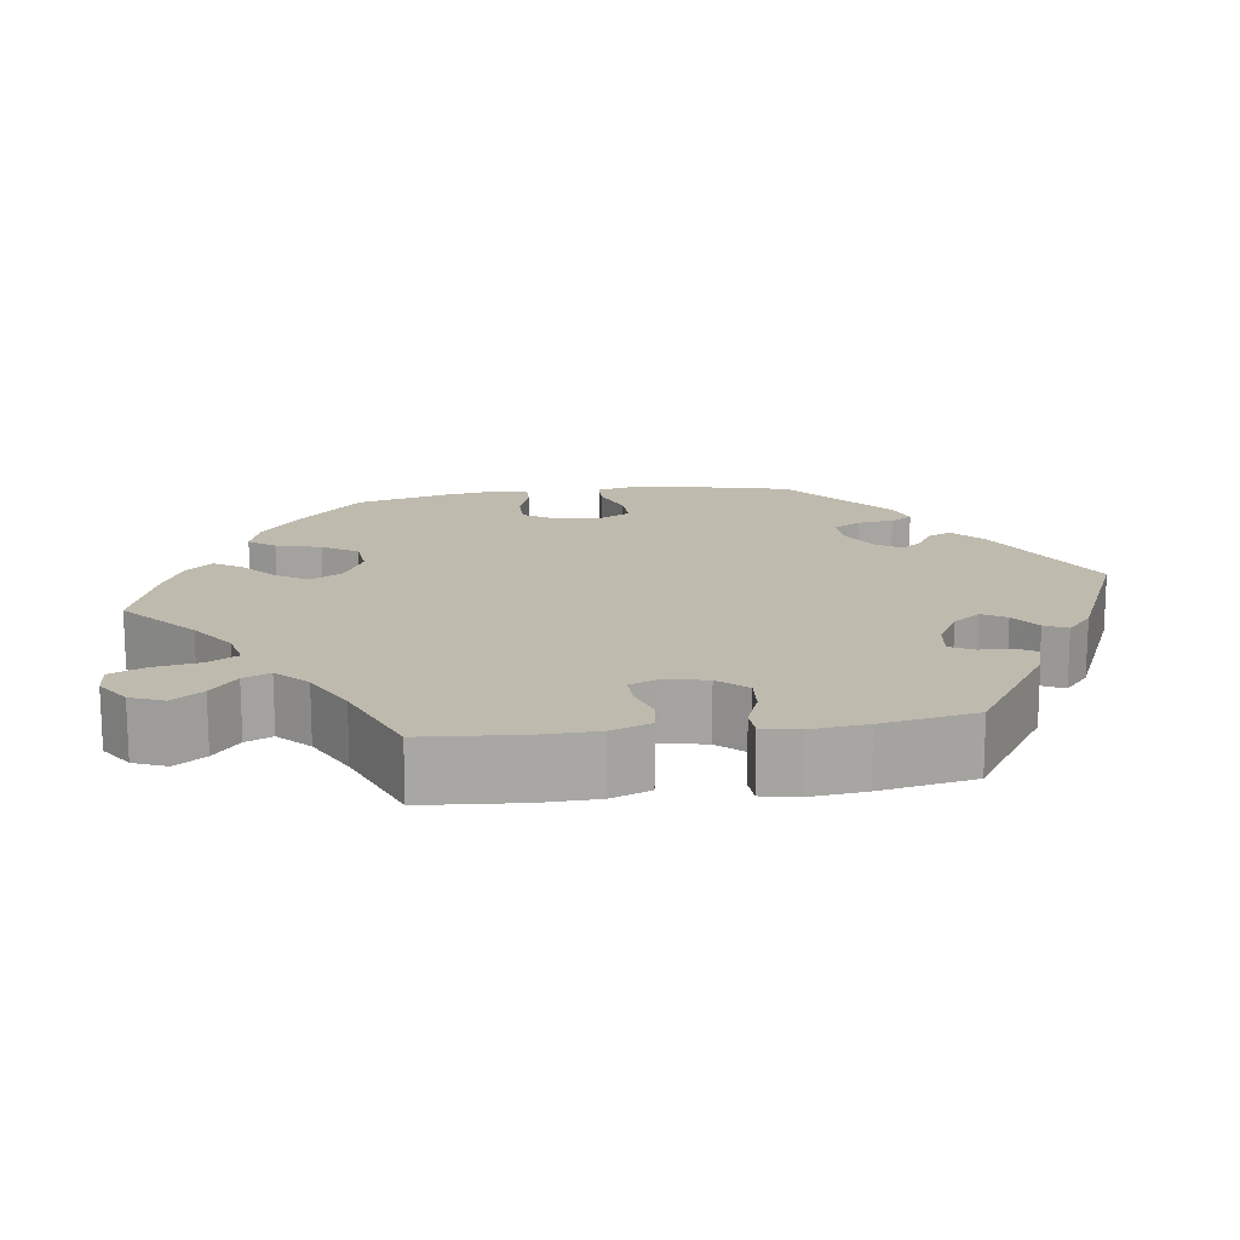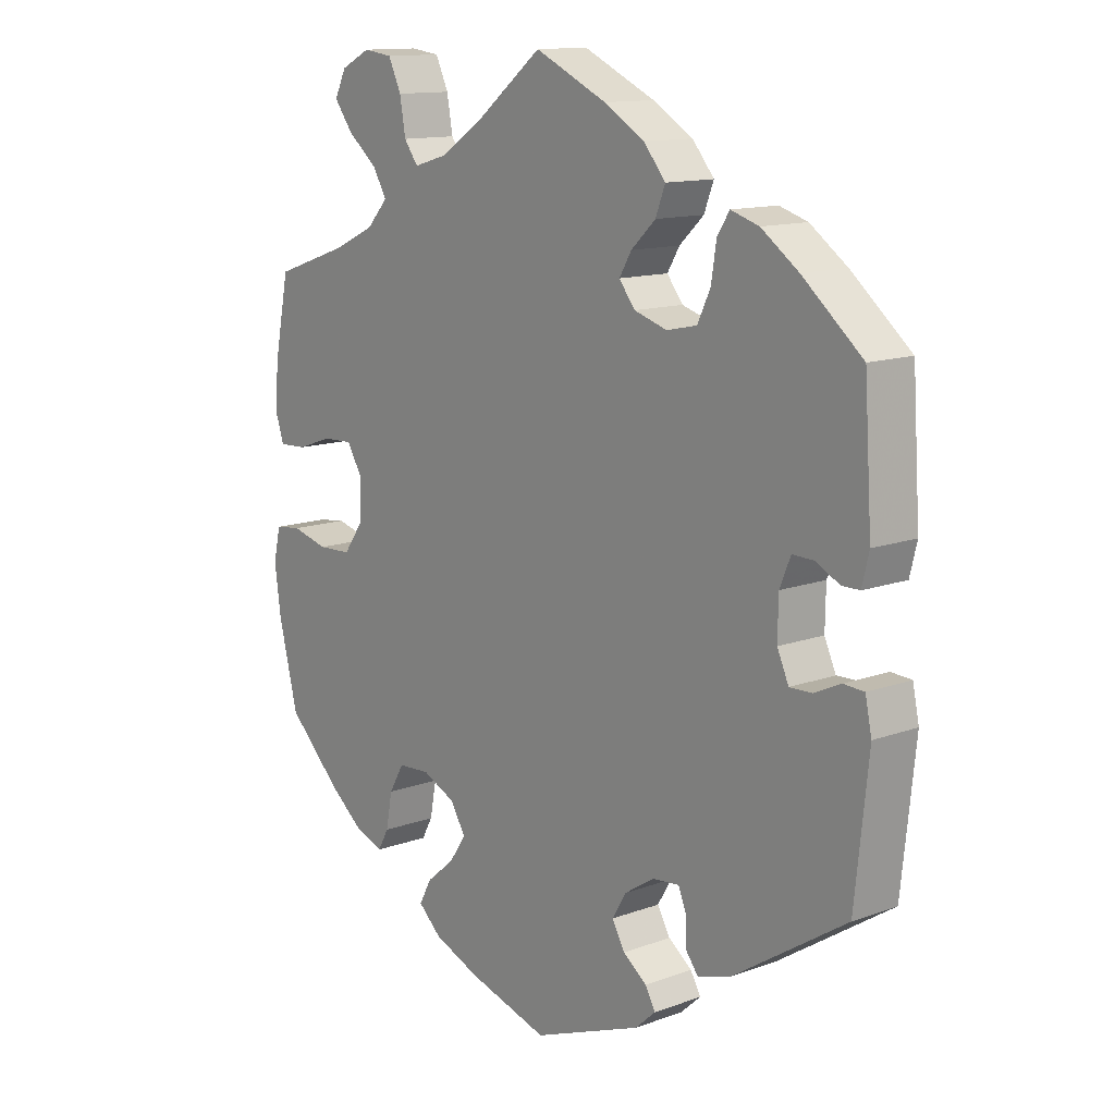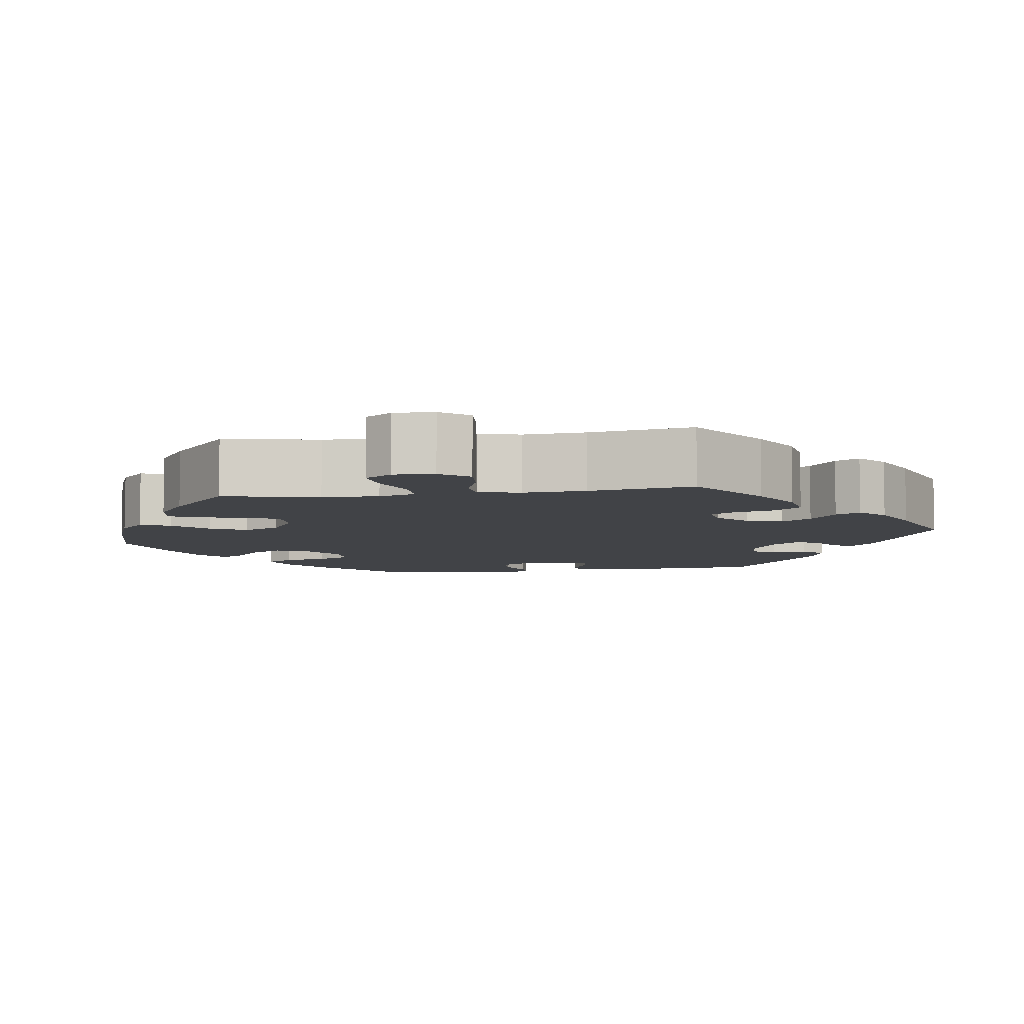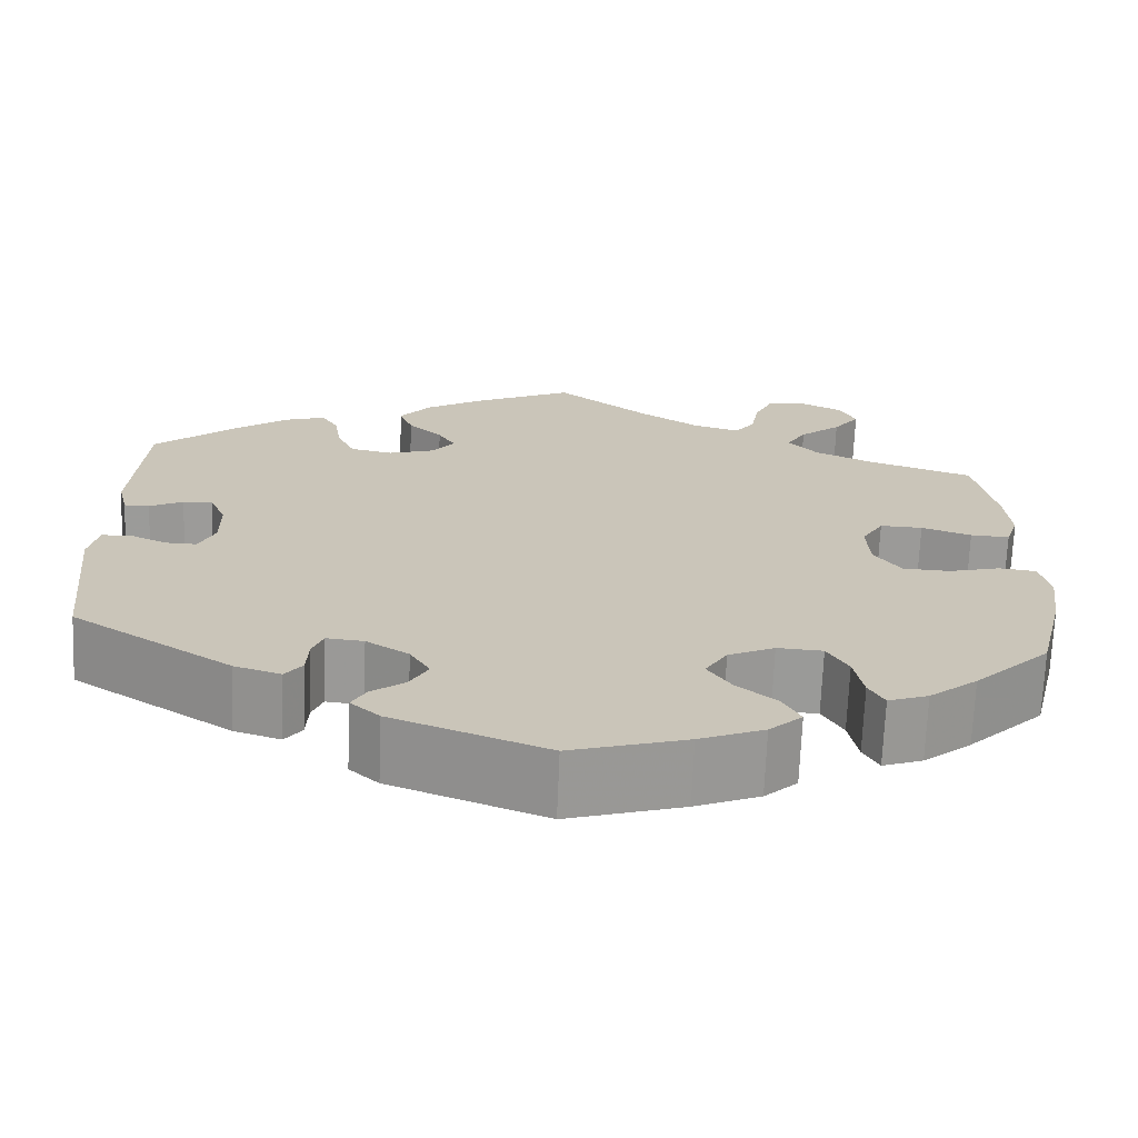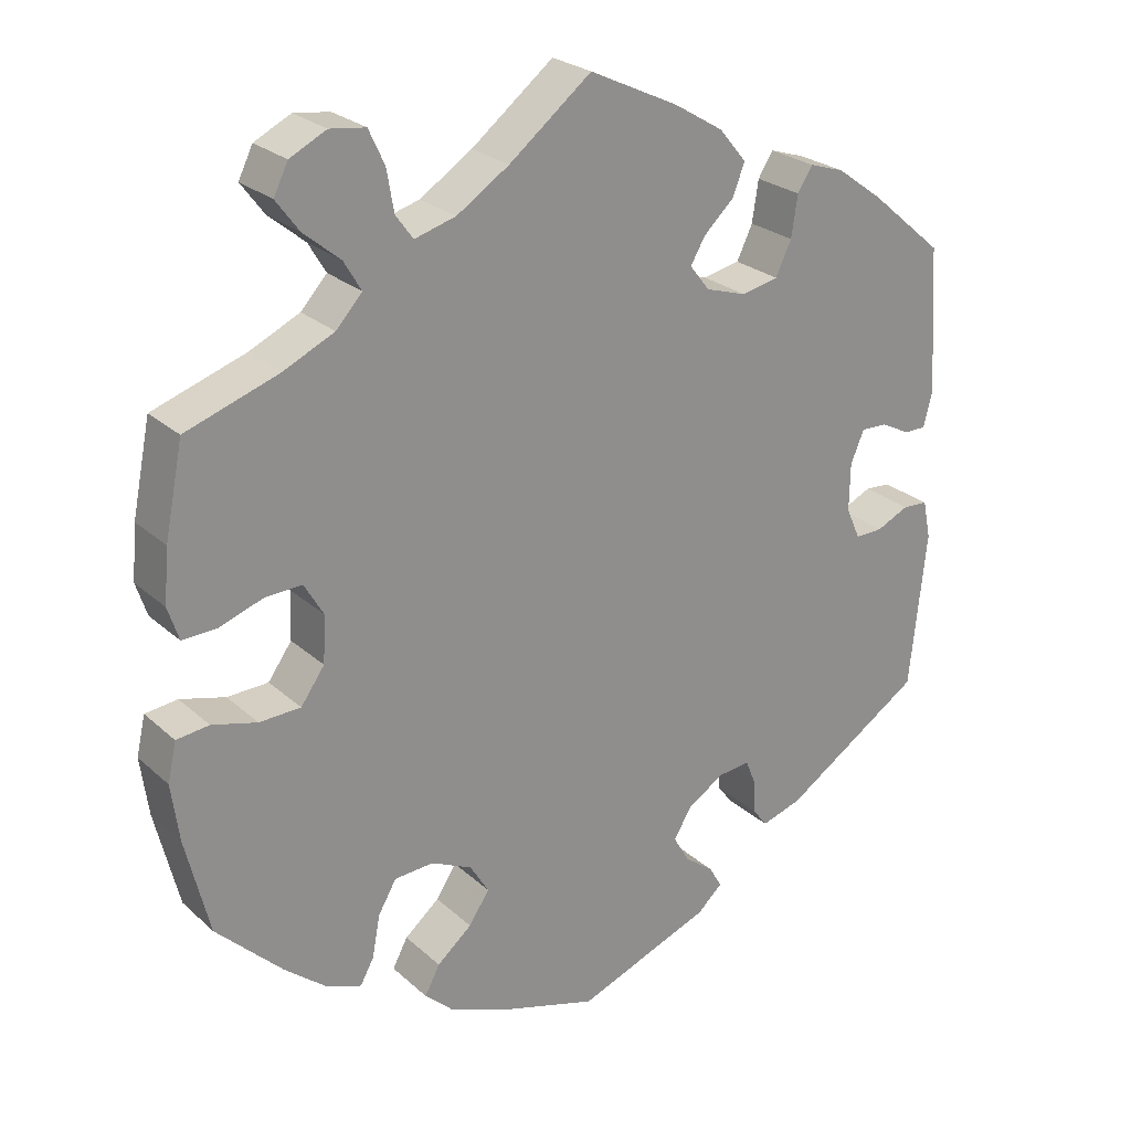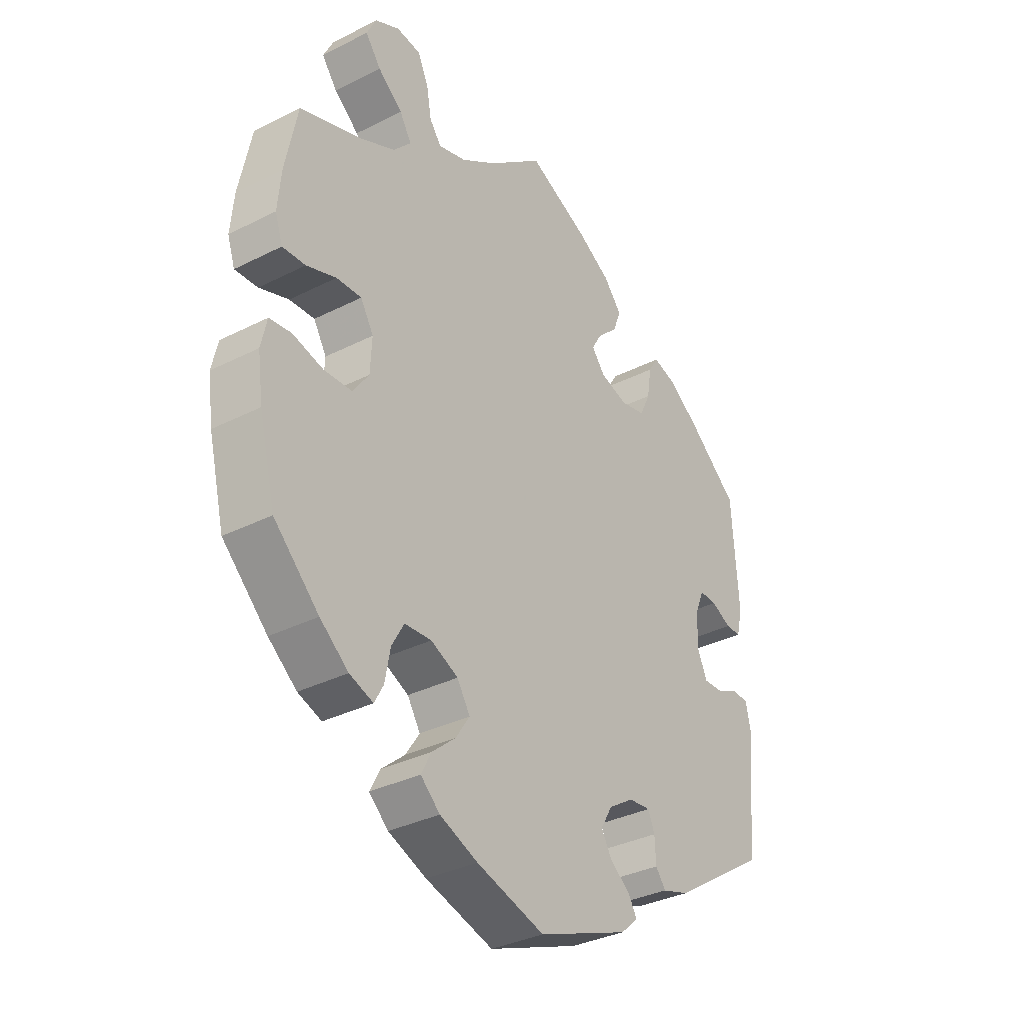
<metadata>
{"format":"obj","ext":"obj","renderer":"f3d","projection":"perspective","resolution":1024,"background":"white","views":[{"elev":15.8,"azim":22.0,"up":"+Y"},{"elev":12.9,"azim":49.9,"up":"+Z"},{"elev":-6.9,"azim":-21.1,"up":"+Y"},{"elev":-69.6,"azim":177.7,"up":"+Z"},{"elev":25.1,"azim":-35.4,"up":"+Z"},{"elev":-33.9,"azim":-55.4,"up":"+Z"}]}
</metadata>
<code>
v -0.383 0.07 0.329
v -0.319 0.07 0.359
v -0.286 0.07 0.395
v -0.308 0.07 0.432
v -0.354 0.07 0.47
v -0.383 0.07 0.509
v -0.365 0.07 0.546
v -0.319 0.07 0.569
v -0.274 0.07 0.563
v -0.254 0.07 0.52
v -0.245 0.07 0.468
v -0.223 0.07 0.438
v -0.171 0.07 0.453
v -0.105 0.07 0.496
v -0.001 0.07 0.578
v 0.111 0.07 0.525
v 0.174 0.07 0.487
v 0.208 0.07 0.446
v 0.193 0.07 0.407
v 0.155 0.07 0.371
v 0.136 0.07 0.339
v 0.161 0.07 0.307
v 0.212 0.07 0.291
v 0.259 0.07 0.301
v 0.279 0.07 0.343
v 0.287 0.07 0.395
v 0.306 0.07 0.425
v 0.35 0.07 0.411
v 0.408 0.07 0.369
v 0.501 0.07 0.29
v 0.513 0.07 0.106
v 0.502 0.07 0.061
v 0.474 0.07 0.061
v 0.437 0.07 0.08
v 0.404 0.07 0.081
v 0.387 0.07 0.04
v 0.386 0.07 -0.02
v 0.404 0.07 -0.06
v 0.439 0.07 -0.059
v 0.48 0.07 -0.04
v 0.512 0.07 -0.042
v 0.522 0.07 -0.09
v 0.501 0.07 -0.289
v 0.324 0.07 -0.404
v 0.273 0.07 -0.42
v 0.254 0.07 -0.395
v 0.252 0.07 -0.352
v 0.24 0.07 -0.322
v 0.199 0.07 -0.326
v 0.152 0.07 -0.356
v 0.13 0.07 -0.393
v 0.15 0.07 -0.428
v 0.187 0.07 -0.456
v 0.203 0.07 -0.484
v 0.171 0.07 -0.513
v 0.001 0.07 -0.578
v -0.126 0.07 -0.54
v -0.197 0.07 -0.511
v -0.233 0.07 -0.478
v -0.214 0.07 -0.442
v -0.17 0.07 -0.405
v -0.144 0.07 -0.366
v -0.168 0.07 -0.327
v -0.219 0.07 -0.303
v -0.269 0.07 -0.306
v -0.292 0.07 -0.346
v -0.302 0.07 -0.399
v -0.319 0.07 -0.43
v -0.363 0.07 -0.414
v -0.416 0.07 -0.371
v -0.5 0.07 -0.289
v -0.53 0.07 -0.167
v -0.54 0.07 -0.094
v -0.529 0.07 -0.045
v -0.488 0.07 -0.04
v -0.431 0.07 -0.055
v -0.379 0.07 -0.053
v -0.349 0.07 -0.011
v -0.346 0.07 0.048
v -0.37 0.07 0.089
v -0.417 0.07 0.087
v -0.472 0.07 0.068
v -0.515 0.07 0.066
v -0.529 0.07 0.108
v -0.523 0.07 0.175
v -0.5 0.07 0.289
v -0.383 0 0.329
v -0.319 0 0.359
v -0.286 0 0.395
v -0.308 0 0.432
v -0.354 0 0.47
v -0.383 0 0.509
v -0.365 0 0.546
v -0.319 0 0.569
v -0.274 0 0.563
v -0.254 0 0.52
v -0.245 0 0.468
v -0.223 0 0.438
v -0.171 0 0.453
v -0.105 0 0.496
v -0.001 0 0.578
v 0.111 0 0.525
v 0.174 0 0.487
v 0.208 0 0.446
v 0.193 0 0.407
v 0.155 0 0.371
v 0.136 0 0.339
v 0.161 0 0.307
v 0.212 0 0.291
v 0.259 0 0.301
v 0.279 0 0.343
v 0.287 0 0.395
v 0.306 0 0.425
v 0.35 0 0.411
v 0.408 0 0.369
v 0.501 0 0.29
v 0.513 0 0.106
v 0.502 0 0.061
v 0.474 0 0.061
v 0.437 0 0.08
v 0.404 0 0.081
v 0.387 0 0.04
v 0.386 0 -0.02
v 0.404 0 -0.06
v 0.439 0 -0.059
v 0.48 0 -0.04
v 0.512 0 -0.042
v 0.522 0 -0.09
v 0.501 0 -0.289
v 0.324 0 -0.404
v 0.273 0 -0.42
v 0.254 0 -0.395
v 0.252 0 -0.352
v 0.24 0 -0.322
v 0.199 0 -0.326
v 0.152 0 -0.356
v 0.13 0 -0.393
v 0.15 0 -0.428
v 0.187 0 -0.456
v 0.203 0 -0.484
v 0.171 0 -0.513
v 0.001 0 -0.578
v -0.126 0 -0.54
v -0.197 0 -0.511
v -0.233 0 -0.478
v -0.214 0 -0.442
v -0.17 0 -0.405
v -0.144 0 -0.366
v -0.168 0 -0.327
v -0.219 0 -0.303
v -0.269 0 -0.306
v -0.292 0 -0.346
v -0.302 0 -0.399
v -0.319 0 -0.43
v -0.363 0 -0.414
v -0.416 0 -0.371
v -0.5 0 -0.289
v -0.53 0 -0.167
v -0.54 0 -0.094
v -0.529 0 -0.045
v -0.488 0 -0.04
v -0.431 0 -0.055
v -0.379 0 -0.053
v -0.349 0 -0.011
v -0.346 0 0.048
v -0.37 0 0.089
v -0.417 0 0.087
v -0.472 0 0.068
v -0.515 0 0.066
v -0.529 0 0.108
v -0.523 0 0.175
v -0.5 0 0.289
f 85 86 1
f 84 85 1 2
f 81 82 83 84
f 80 81 84 2
f 79 80 2 3
f 78 79 3
f 73 74 75 76
f 73 76 77
f 72 73 77
f 71 72 77
f 70 71 77 78
f 66 67 68 69
f 65 66 69 70
f 58 59 60 61
f 58 61 62
f 57 58 62
f 56 57 62
f 55 56 62 63
f 52 53 54 55
f 51 52 55 63
f 44 45 46 47
f 44 47 48
f 43 44 48
f 42 43 48 49
f 39 40 41 42
f 38 39 42 49
f 31 32 33 34
f 31 34 35
f 30 31 35
f 29 30 35
f 28 29 35 36
f 25 26 27 28
f 24 25 28 36
f 17 18 19 20
f 17 20 21
f 14 15 16 17
f 13 14 17 21
f 12 13 21 22
f 8 9 10 11
f 6 7 8 11
f 4 5 6 11
f 3 4 11 12
f 78 3 12 22
f 65 70 78 22
f 50 51 63 64
f 38 49 50 64
f 37 38 64 65
f 23 24 36 37
f 22 23 37 65
f 87 172 171
f 88 87 171 170
f 170 169 168 167
f 88 170 167 166
f 89 88 166 165
f 89 165 164
f 162 161 160 159
f 163 162 159
f 163 159 158
f 163 158 157
f 164 163 157 156
f 155 154 153 152
f 156 155 152 151
f 147 146 145 144
f 148 147 144
f 148 144 143
f 148 143 142
f 149 148 142 141
f 141 140 139 138
f 149 141 138 137
f 133 132 131 130
f 134 133 130
f 134 130 129
f 135 134 129 128
f 128 127 126 125
f 135 128 125 124
f 120 119 118 117
f 121 120 117
f 121 117 116
f 121 116 115
f 122 121 115 114
f 114 113 112 111
f 122 114 111 110
f 106 105 104 103
f 107 106 103
f 103 102 101 100
f 107 103 100 99
f 108 107 99 98
f 97 96 95 94
f 97 94 93 92
f 97 92 91 90
f 98 97 90 89
f 108 98 89 164
f 108 164 156 151
f 150 149 137 136
f 150 136 135 124
f 151 150 124 123
f 123 122 110 109
f 151 123 109 108
f 1 87 88 2
f 2 88 89 3
f 3 89 90 4
f 4 90 91 5
f 5 91 92 6
f 6 92 93 7
f 7 93 94 8
f 8 94 95 9
f 9 95 96 10
f 10 96 97 11
f 11 97 98 12
f 12 98 99 13
f 13 99 100 14
f 14 100 101 15
f 15 101 102 16
f 16 102 103 17
f 17 103 104 18
f 18 104 105 19
f 19 105 106 20
f 20 106 107 21
f 21 107 108 22
f 22 108 109 23
f 23 109 110 24
f 24 110 111 25
f 25 111 112 26
f 26 112 113 27
f 27 113 114 28
f 28 114 115 29
f 29 115 116 30
f 30 116 117 31
f 31 117 118 32
f 32 118 119 33
f 33 119 120 34
f 34 120 121 35
f 35 121 122 36
f 36 122 123 37
f 37 123 124 38
f 38 124 125 39
f 39 125 126 40
f 40 126 127 41
f 41 127 128 42
f 42 128 129 43
f 43 129 130 44
f 44 130 131 45
f 45 131 132 46
f 46 132 133 47
f 47 133 134 48
f 48 134 135 49
f 49 135 136 50
f 50 136 137 51
f 51 137 138 52
f 52 138 139 53
f 53 139 140 54
f 54 140 141 55
f 55 141 142 56
f 56 142 143 57
f 57 143 144 58
f 58 144 145 59
f 59 145 146 60
f 60 146 147 61
f 61 147 148 62
f 62 148 149 63
f 63 149 150 64
f 64 150 151 65
f 65 151 152 66
f 66 152 153 67
f 67 153 154 68
f 68 154 155 69
f 69 155 156 70
f 70 156 157 71
f 71 157 158 72
f 72 158 159 73
f 73 159 160 74
f 74 160 161 75
f 75 161 162 76
f 76 162 163 77
f 77 163 164 78
f 78 164 165 79
f 79 165 166 80
f 80 166 167 81
f 81 167 168 82
f 82 168 169 83
f 83 169 170 84
f 84 170 171 85
f 85 171 172 86
f 86 172 87 1

</code>
